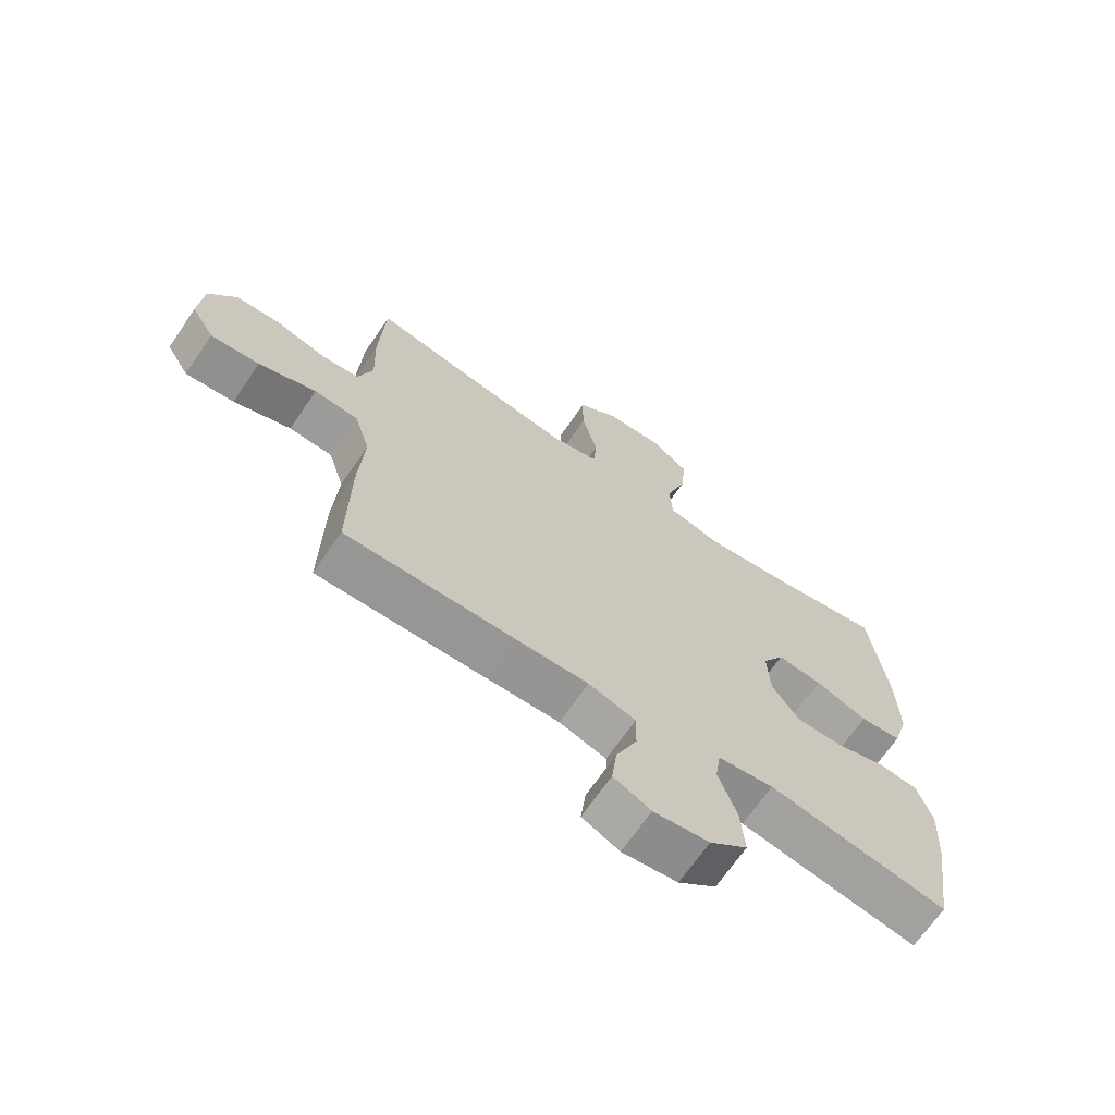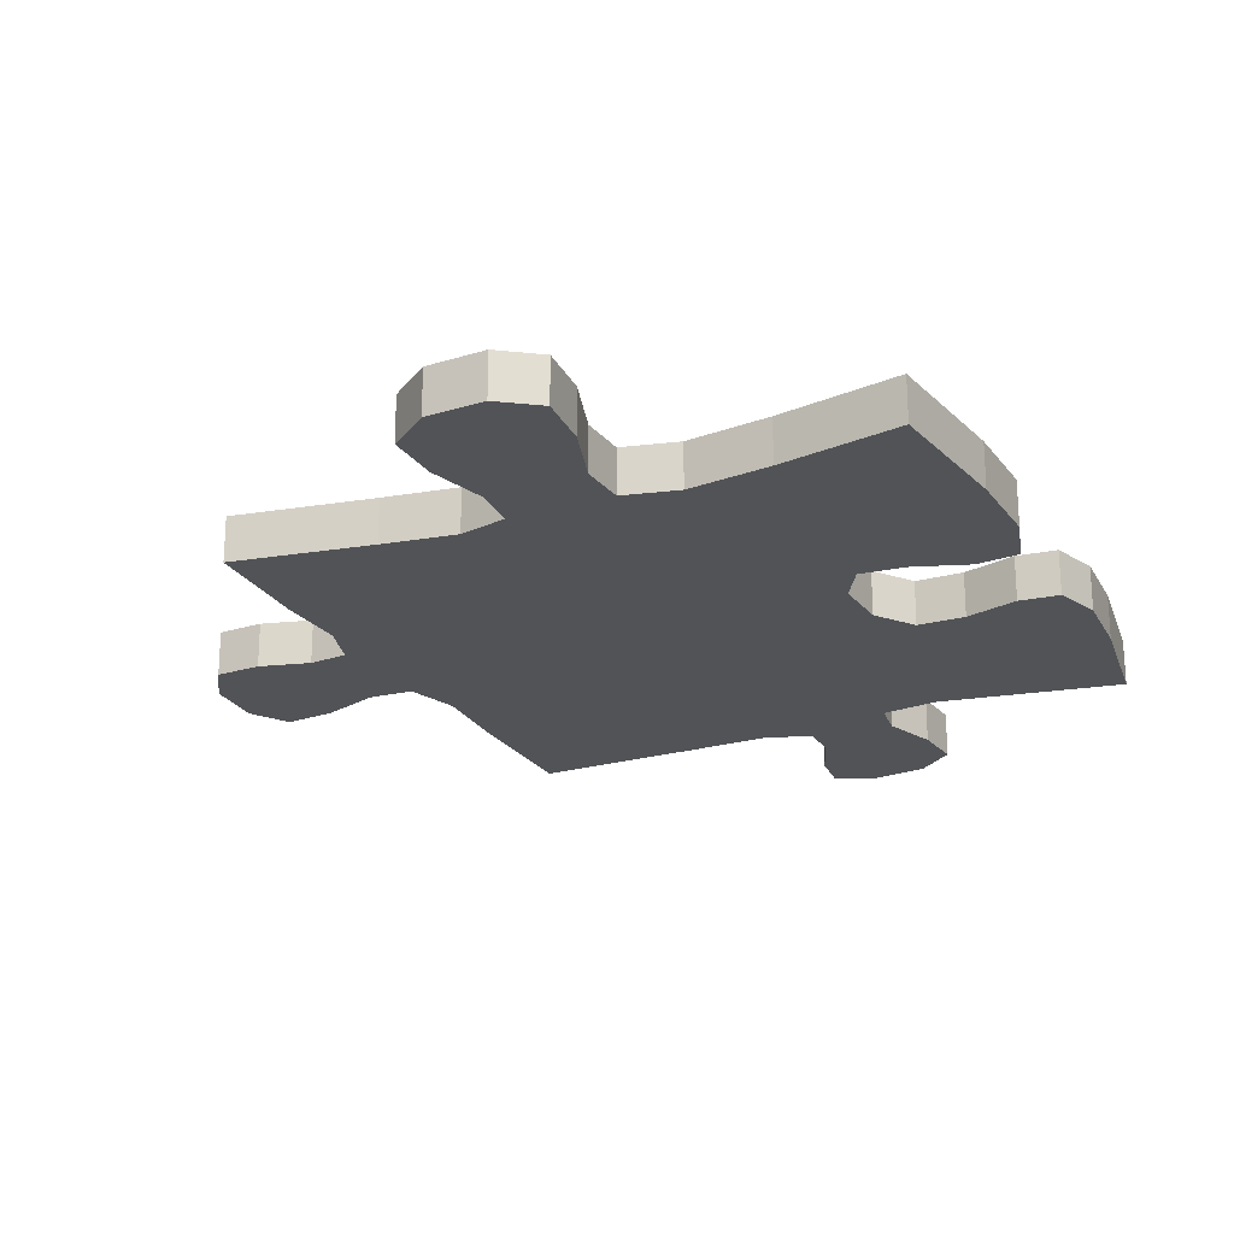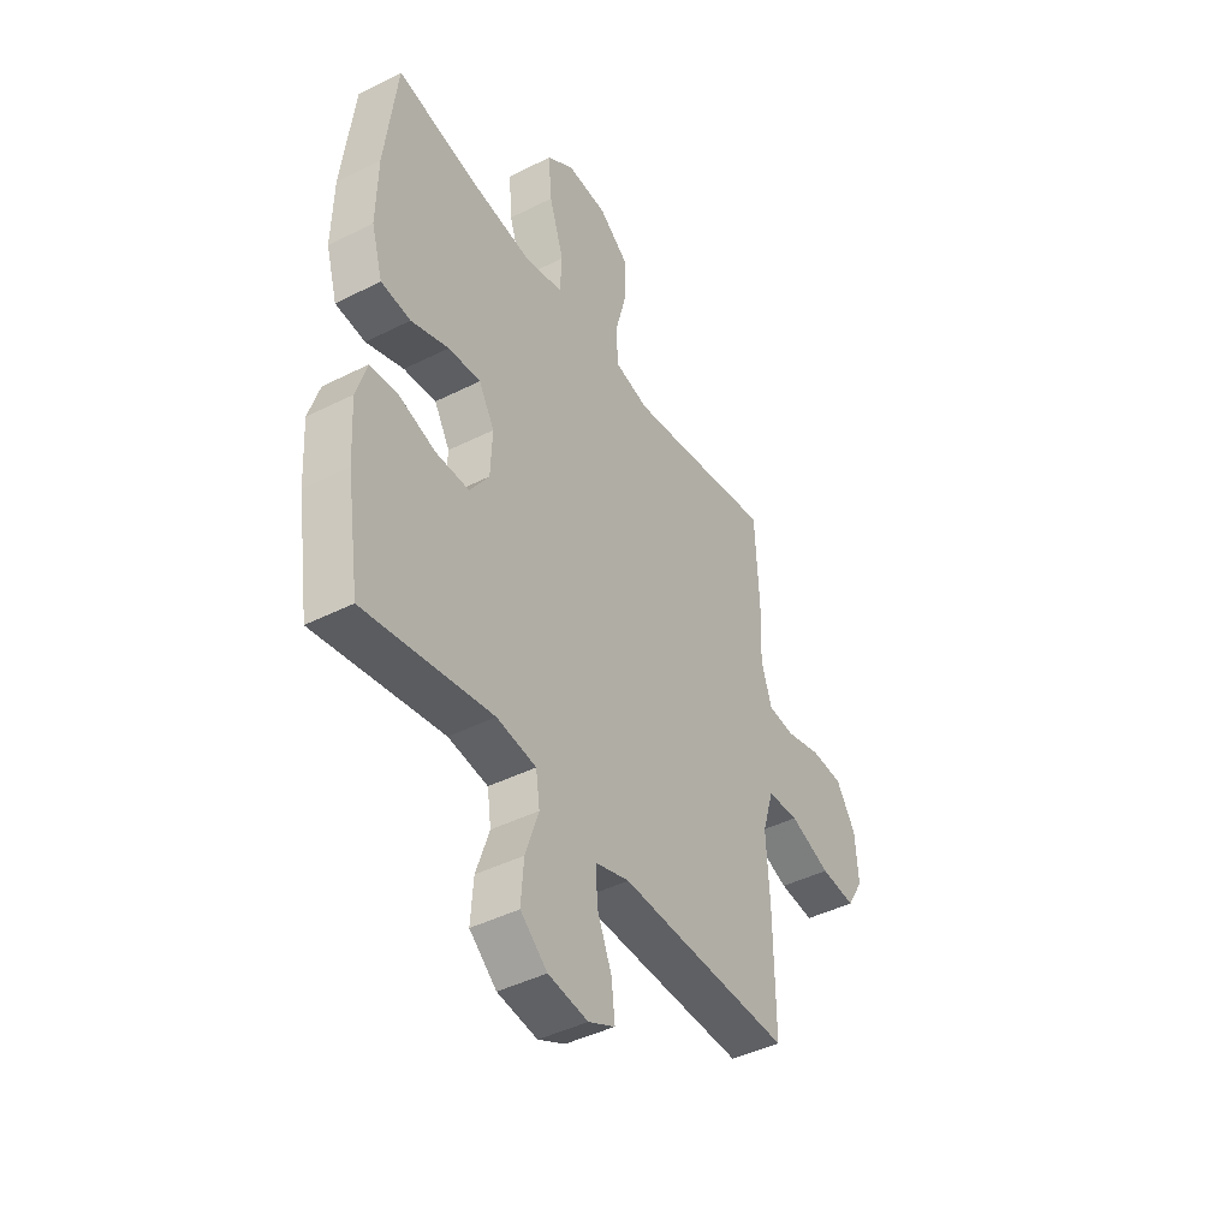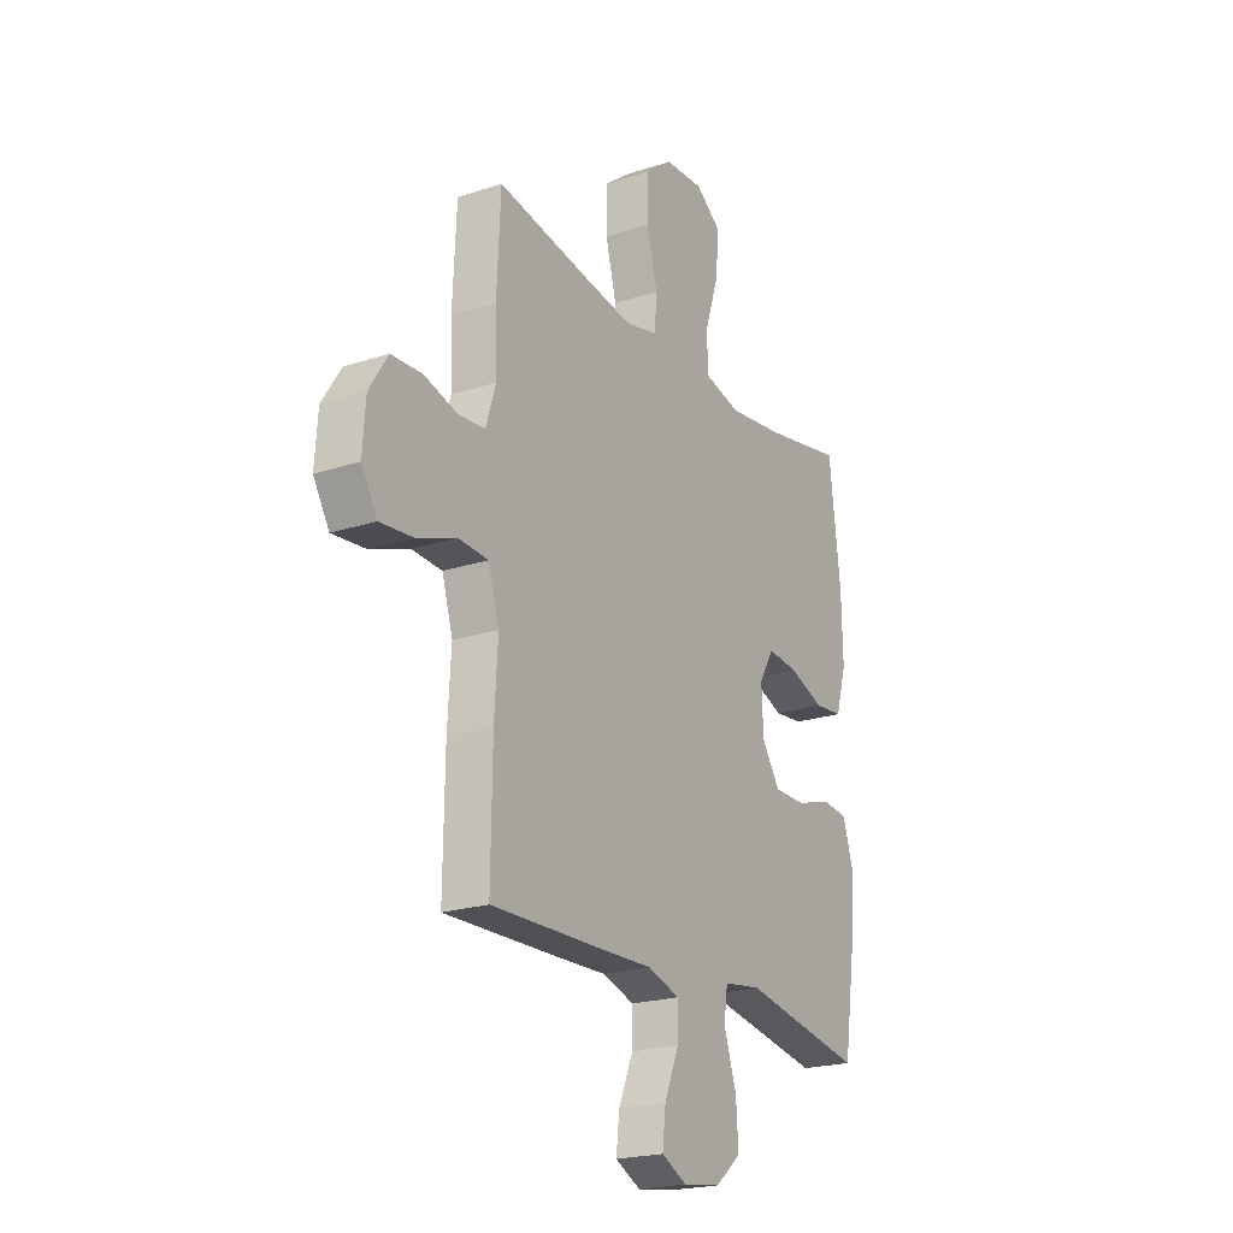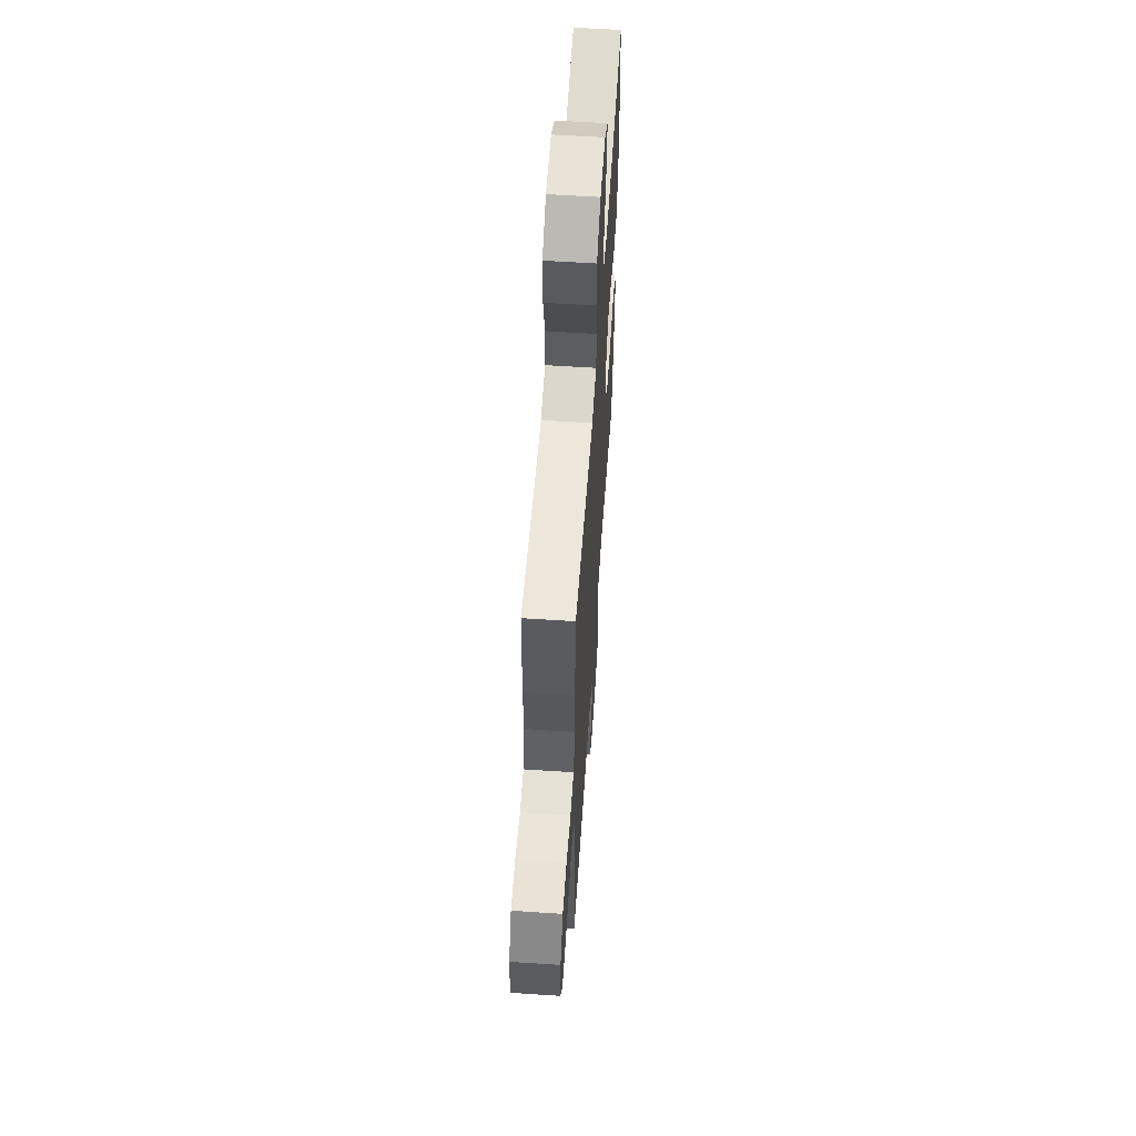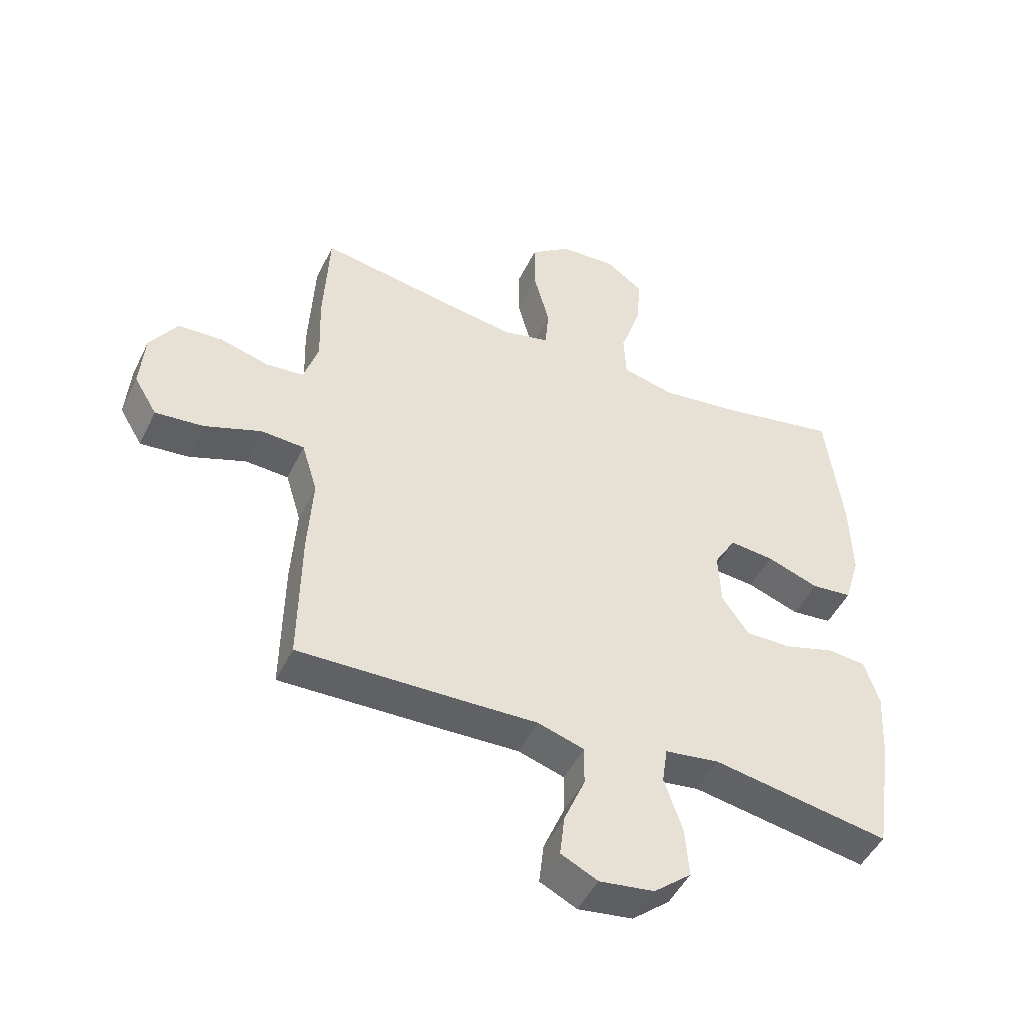
<metadata>
{"format":"obj","ext":"obj","renderer":"f3d","projection":"perspective","resolution":1024,"background":"white","views":[{"elev":-68.4,"azim":-34.4,"up":"+Z"},{"elev":-22.2,"azim":25.4,"up":"+Y"},{"elev":-43.3,"azim":120.8,"up":"+Z"},{"elev":-21.6,"azim":-60.0,"up":"+Z"},{"elev":59.3,"azim":-86.1,"up":"+Z"},{"elev":-48.0,"azim":-25.1,"up":"+Z"}]}
</metadata>
<code>
v 0.5 0.07 0.5
v 0.527 0.07 0.276
v 0.53 0.07 0.143
v 0.504 0.07 0.055
v 0.436 0.07 0.048
v 0.35 0.07 0.079
v 0.276 0.07 0.086
v 0.24 0.07 0.025
v 0.244 0.07 -0.066
v 0.288 0.07 -0.13
v 0.364 0.07 -0.13
v 0.449 0.07 -0.104
v 0.513 0.07 -0.11
v 0.537 0.07 -0.187
v 0.53 0.07 -0.305
v 0.5 0.07 -0.5
v 0.207 0.07 -0.449
v 0.116 0.07 -0.462
v 0.107 0.07 -0.524
v 0.137 0.07 -0.613
v 0.143 0.07 -0.696
v 0.081 0.07 -0.748
v -0.01 0.07 -0.761
v -0.071 0.07 -0.731
v -0.063 0.07 -0.662
v -0.028 0.07 -0.579
v -0.027 0.07 -0.513
v -0.104 0.07 -0.489
v -0.225 0.07 -0.493
v -0.5 0.07 -0.5
v -0.497 0.07 -0.271
v -0.489 0.07 -0.139
v -0.515 0.07 -0.053
v -0.587 0.07 -0.049
v -0.681 0.07 -0.084
v -0.761 0.07 -0.092
v -0.799 0.07 -0.029
v -0.792 0.07 0.067
v -0.747 0.07 0.137
v -0.673 0.07 0.141
v -0.592 0.07 0.119
v -0.529 0.07 0.125
v -0.505 0.07 0.201
v -0.509 0.07 0.316
v -0.5 0.07 0.5
v -0.276 0.07 0.462
v -0.158 0.07 0.444
v -0.08 0.07 0.463
v -0.074 0.07 0.534
v -0.1 0.07 0.633
v -0.1 0.07 0.723
v -0.033 0.07 0.774
v 0.061 0.07 0.779
v 0.123 0.07 0.734
v 0.115 0.07 0.644
v 0.081 0.07 0.541
v 0.085 0.07 0.465
v 0.172 0.07 0.444
v 0.305 0.07 0.462
v 0.5 0 0.5
v 0.527 0 0.276
v 0.53 0 0.143
v 0.504 0 0.055
v 0.436 0 0.048
v 0.35 0 0.079
v 0.276 0 0.086
v 0.24 0 0.025
v 0.244 0 -0.066
v 0.288 0 -0.13
v 0.364 0 -0.13
v 0.449 0 -0.104
v 0.513 0 -0.11
v 0.537 0 -0.187
v 0.53 0 -0.305
v 0.5 0 -0.5
v 0.207 0 -0.449
v 0.116 0 -0.462
v 0.107 0 -0.524
v 0.137 0 -0.613
v 0.143 0 -0.696
v 0.081 0 -0.748
v -0.01 0 -0.761
v -0.071 0 -0.731
v -0.063 0 -0.662
v -0.028 0 -0.579
v -0.027 0 -0.513
v -0.104 0 -0.489
v -0.225 0 -0.493
v -0.5 0 -0.5
v -0.497 0 -0.271
v -0.489 0 -0.139
v -0.515 0 -0.053
v -0.587 0 -0.049
v -0.681 0 -0.084
v -0.761 0 -0.092
v -0.799 0 -0.029
v -0.792 0 0.067
v -0.747 0 0.137
v -0.673 0 0.141
v -0.592 0 0.119
v -0.529 0 0.125
v -0.505 0 0.201
v -0.509 0 0.316
v -0.5 0 0.5
v -0.276 0 0.462
v -0.158 0 0.444
v -0.08 0 0.463
v -0.074 0 0.534
v -0.1 0 0.633
v -0.1 0 0.723
v -0.033 0 0.774
v 0.061 0 0.779
v 0.123 0 0.734
v 0.115 0 0.644
v 0.081 0 0.541
v 0.085 0 0.465
v 0.172 0 0.444
v 0.305 0 0.462
f 53 54 55 56
f 53 56 57
f 52 53 57
f 49 50 51 52
f 48 49 52 57
f 47 48 57 58
f 43 44 45 46
f 42 43 46 47
f 38 39 40 41
f 38 41 42
f 37 38 42
f 34 35 36 37
f 33 34 37 42
f 32 33 42 47
f 28 29 30 31
f 27 28 31 32
f 23 24 25 26
f 23 26 27
f 22 23 27
f 19 20 21 22
f 19 22 27
f 18 19 27 32
f 14 15 16 17
f 11 12 13 14
f 10 11 14 17
f 9 10 17 18
f 3 4 5 6
f 3 6 7
f 59 1 2 3
f 58 59 3 7
f 8 9 18 32
f 32 47 58
f 7 8 32 58
f 115 114 113 112
f 116 115 112
f 116 112 111
f 111 110 109 108
f 116 111 108 107
f 117 116 107 106
f 105 104 103 102
f 106 105 102 101
f 100 99 98 97
f 101 100 97
f 101 97 96
f 96 95 94 93
f 101 96 93 92
f 106 101 92 91
f 90 89 88 87
f 91 90 87 86
f 85 84 83 82
f 86 85 82
f 86 82 81
f 81 80 79 78
f 86 81 78
f 91 86 78 77
f 76 75 74 73
f 73 72 71 70
f 76 73 70 69
f 77 76 69 68
f 65 64 63 62
f 66 65 62
f 62 61 60 118
f 66 62 118 117
f 91 77 68 67
f 117 106 91
f 117 91 67 66
f 1 60 61 2
f 2 61 62 3
f 3 62 63 4
f 4 63 64 5
f 5 64 65 6
f 6 65 66 7
f 7 66 67 8
f 8 67 68 9
f 9 68 69 10
f 10 69 70 11
f 11 70 71 12
f 12 71 72 13
f 13 72 73 14
f 14 73 74 15
f 15 74 75 16
f 16 75 76 17
f 17 76 77 18
f 18 77 78 19
f 19 78 79 20
f 20 79 80 21
f 21 80 81 22
f 22 81 82 23
f 23 82 83 24
f 24 83 84 25
f 25 84 85 26
f 26 85 86 27
f 27 86 87 28
f 28 87 88 29
f 29 88 89 30
f 30 89 90 31
f 31 90 91 32
f 32 91 92 33
f 33 92 93 34
f 34 93 94 35
f 35 94 95 36
f 36 95 96 37
f 37 96 97 38
f 38 97 98 39
f 39 98 99 40
f 40 99 100 41
f 41 100 101 42
f 42 101 102 43
f 43 102 103 44
f 44 103 104 45
f 45 104 105 46
f 46 105 106 47
f 47 106 107 48
f 48 107 108 49
f 49 108 109 50
f 50 109 110 51
f 51 110 111 52
f 52 111 112 53
f 53 112 113 54
f 54 113 114 55
f 55 114 115 56
f 56 115 116 57
f 57 116 117 58
f 58 117 118 59
f 59 118 60 1

</code>
